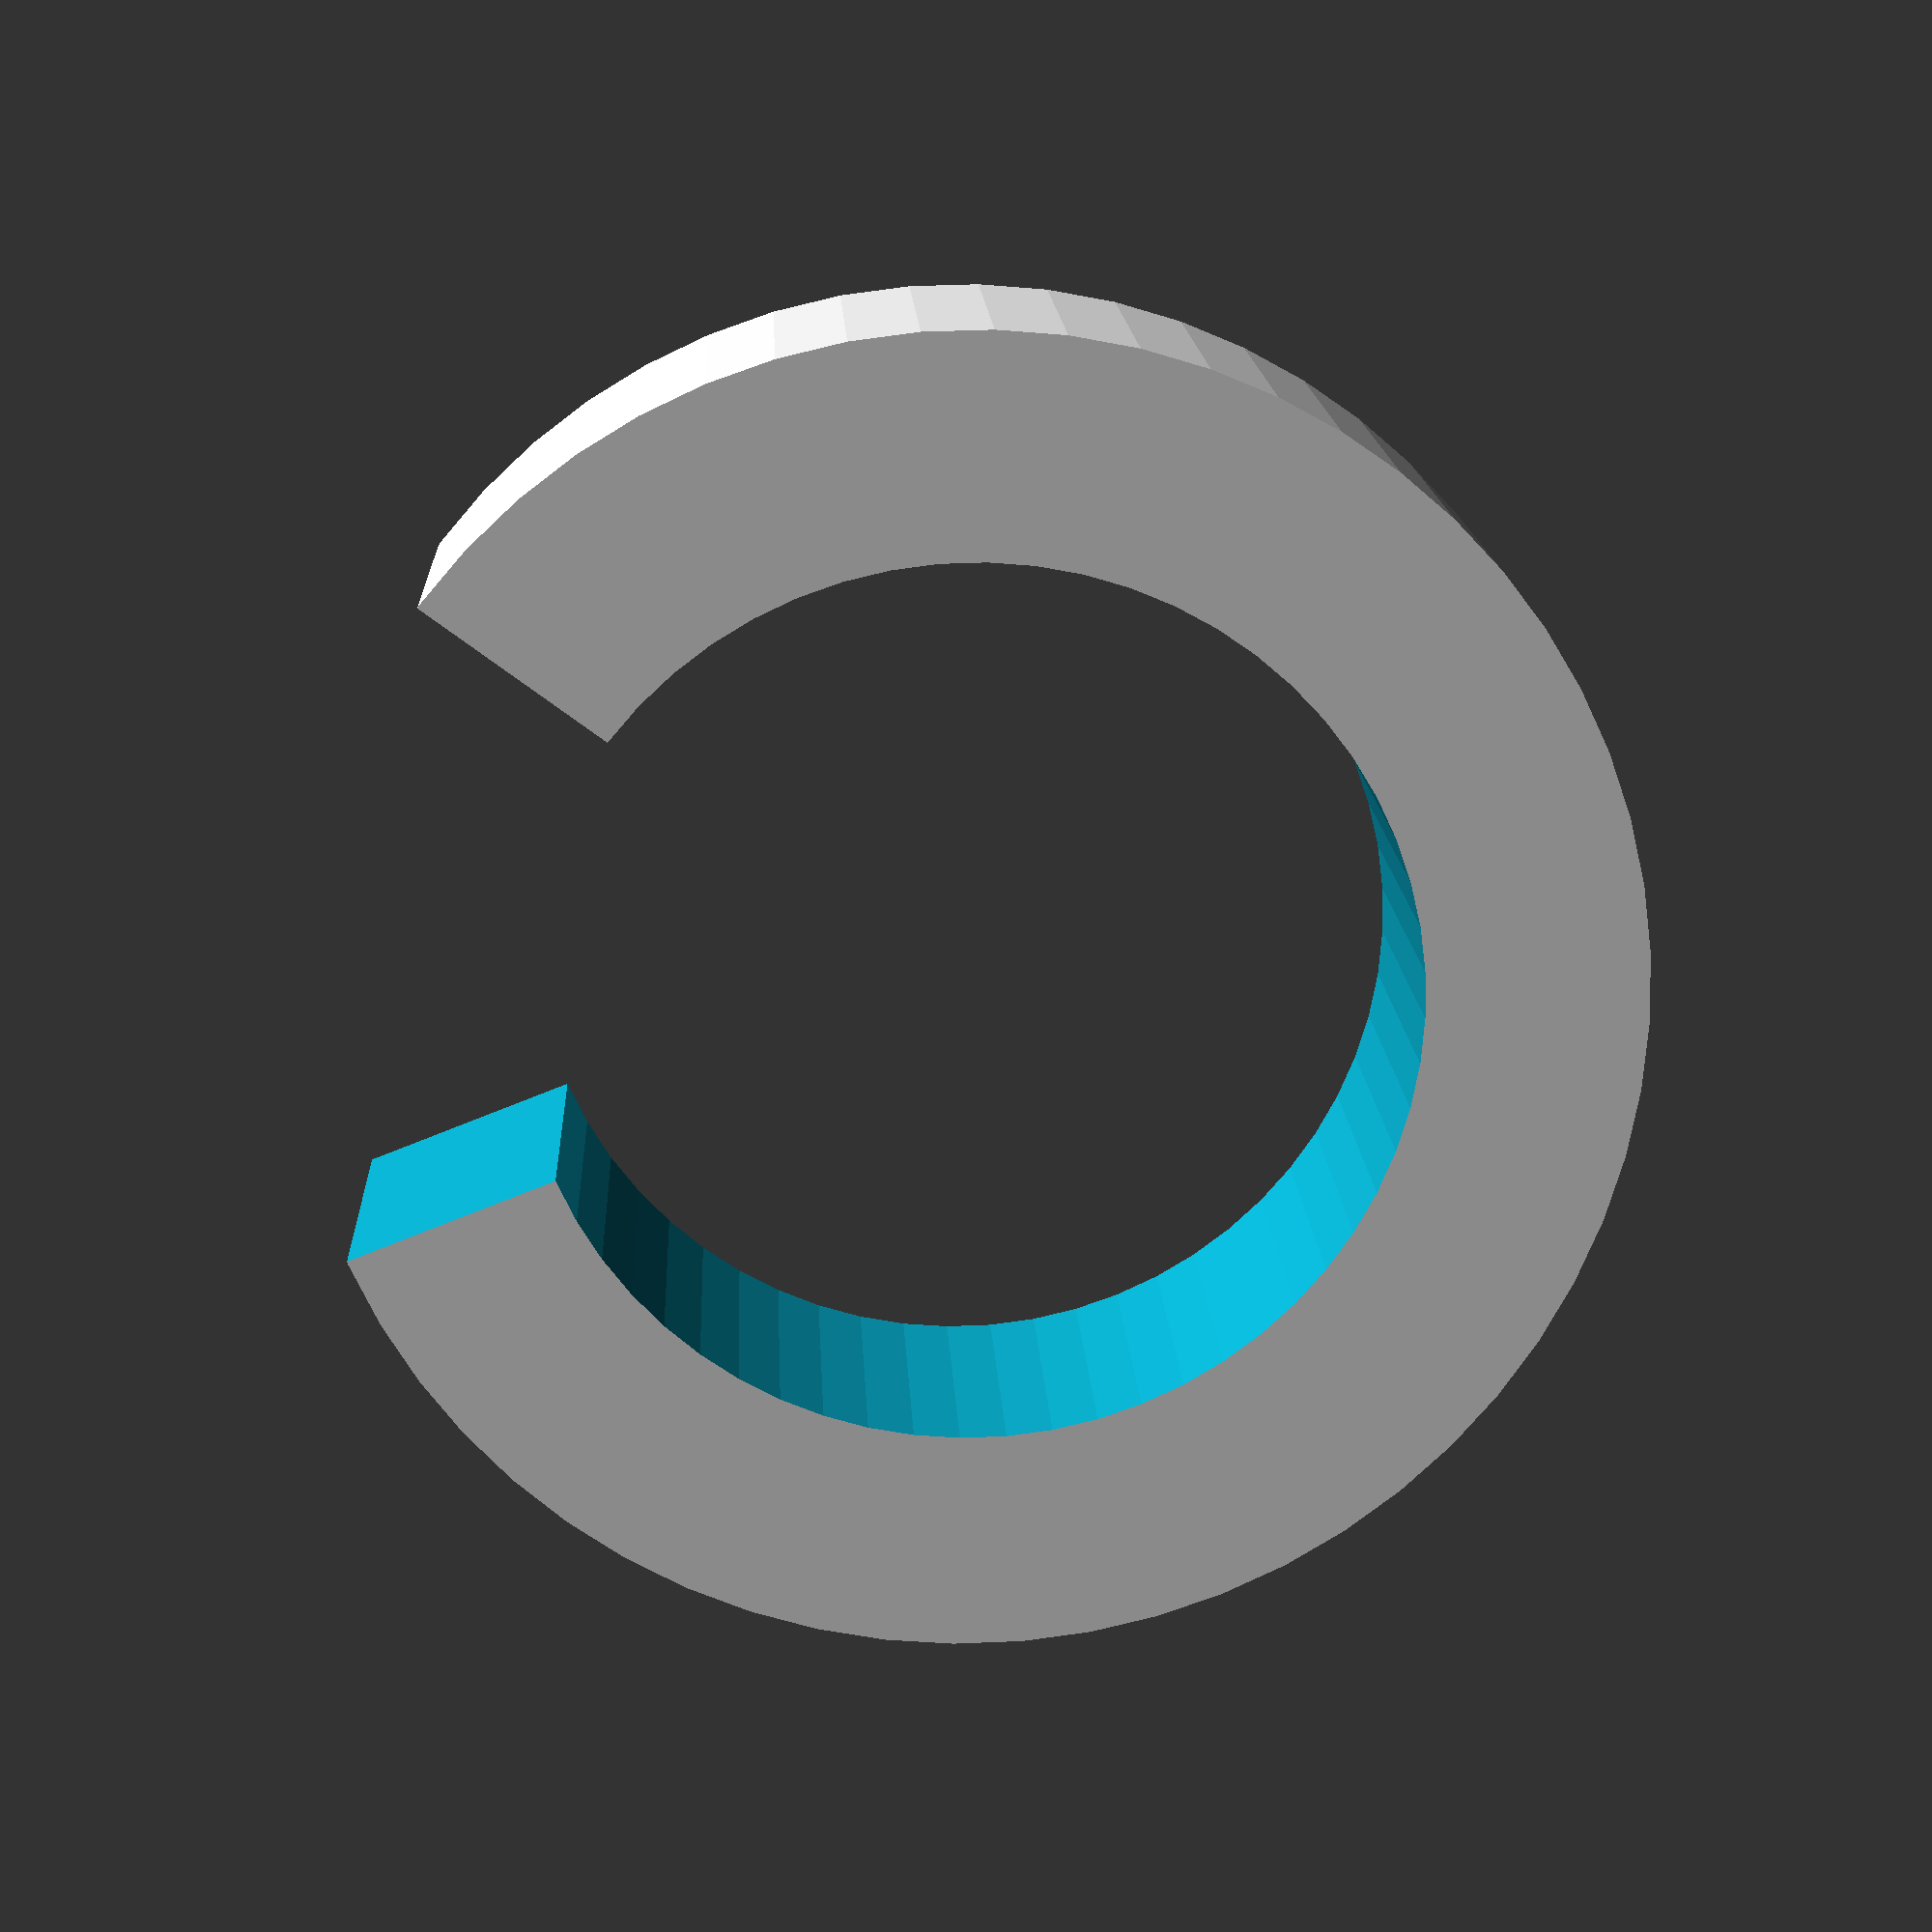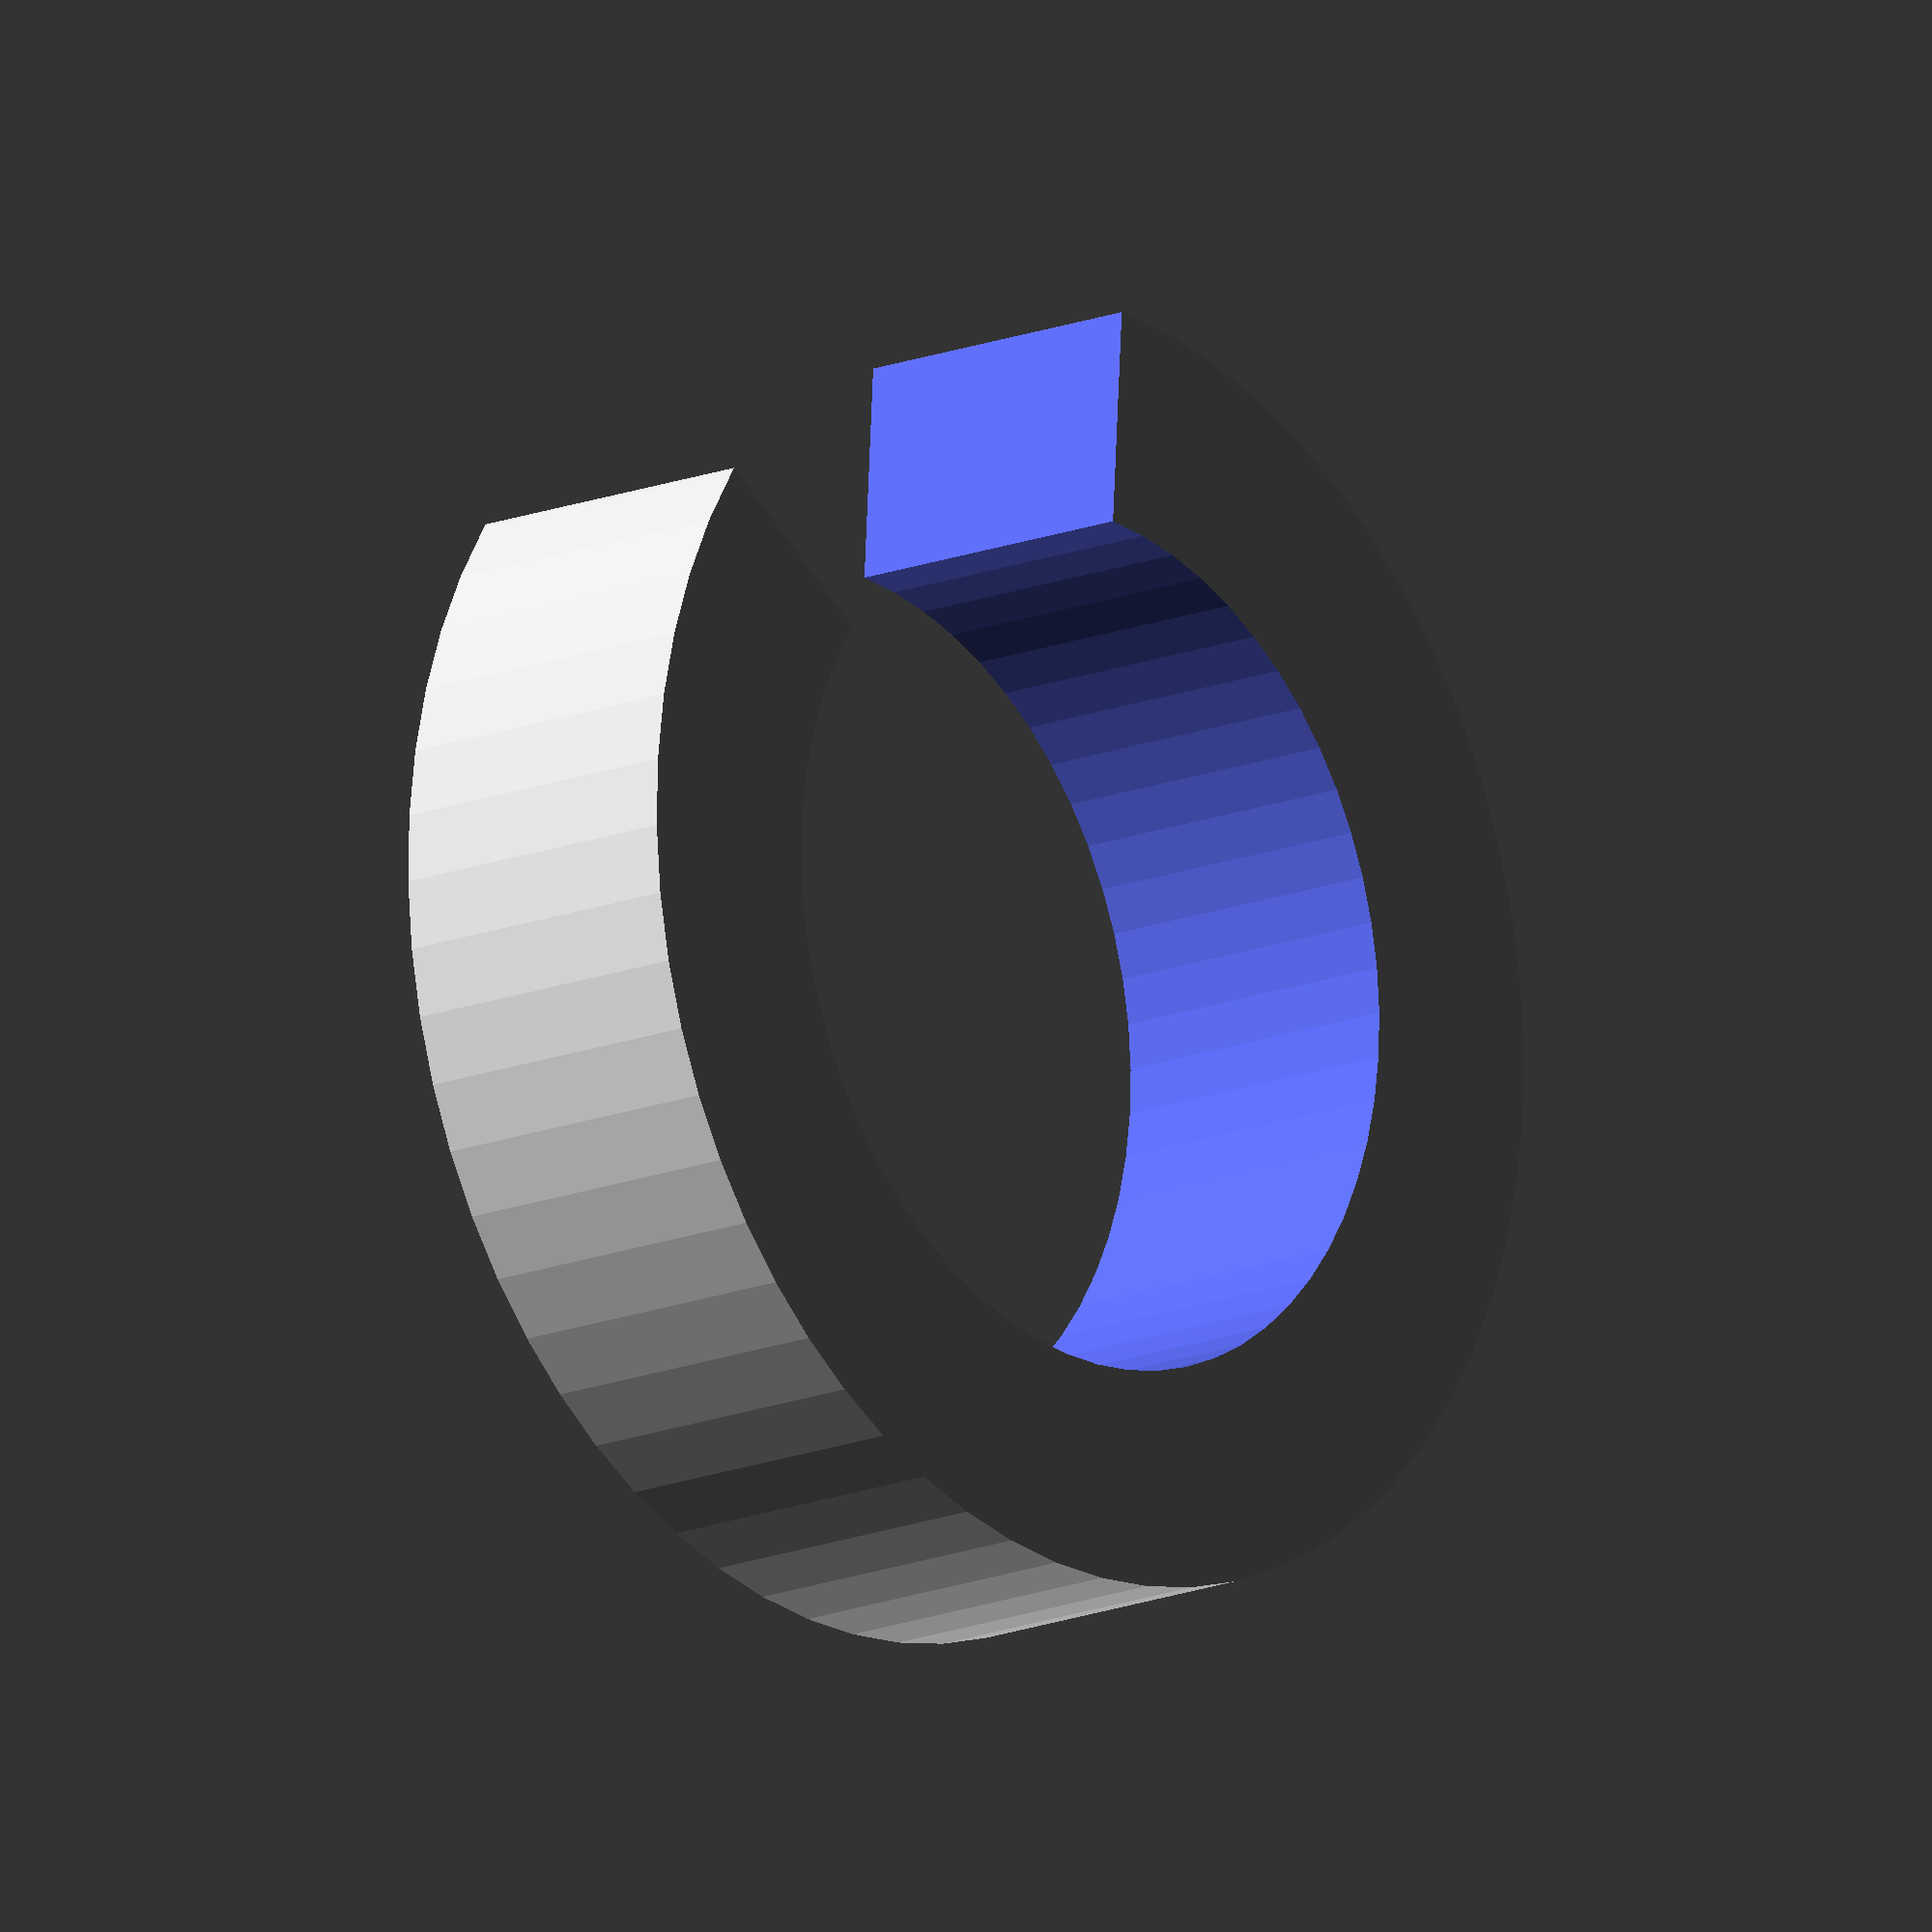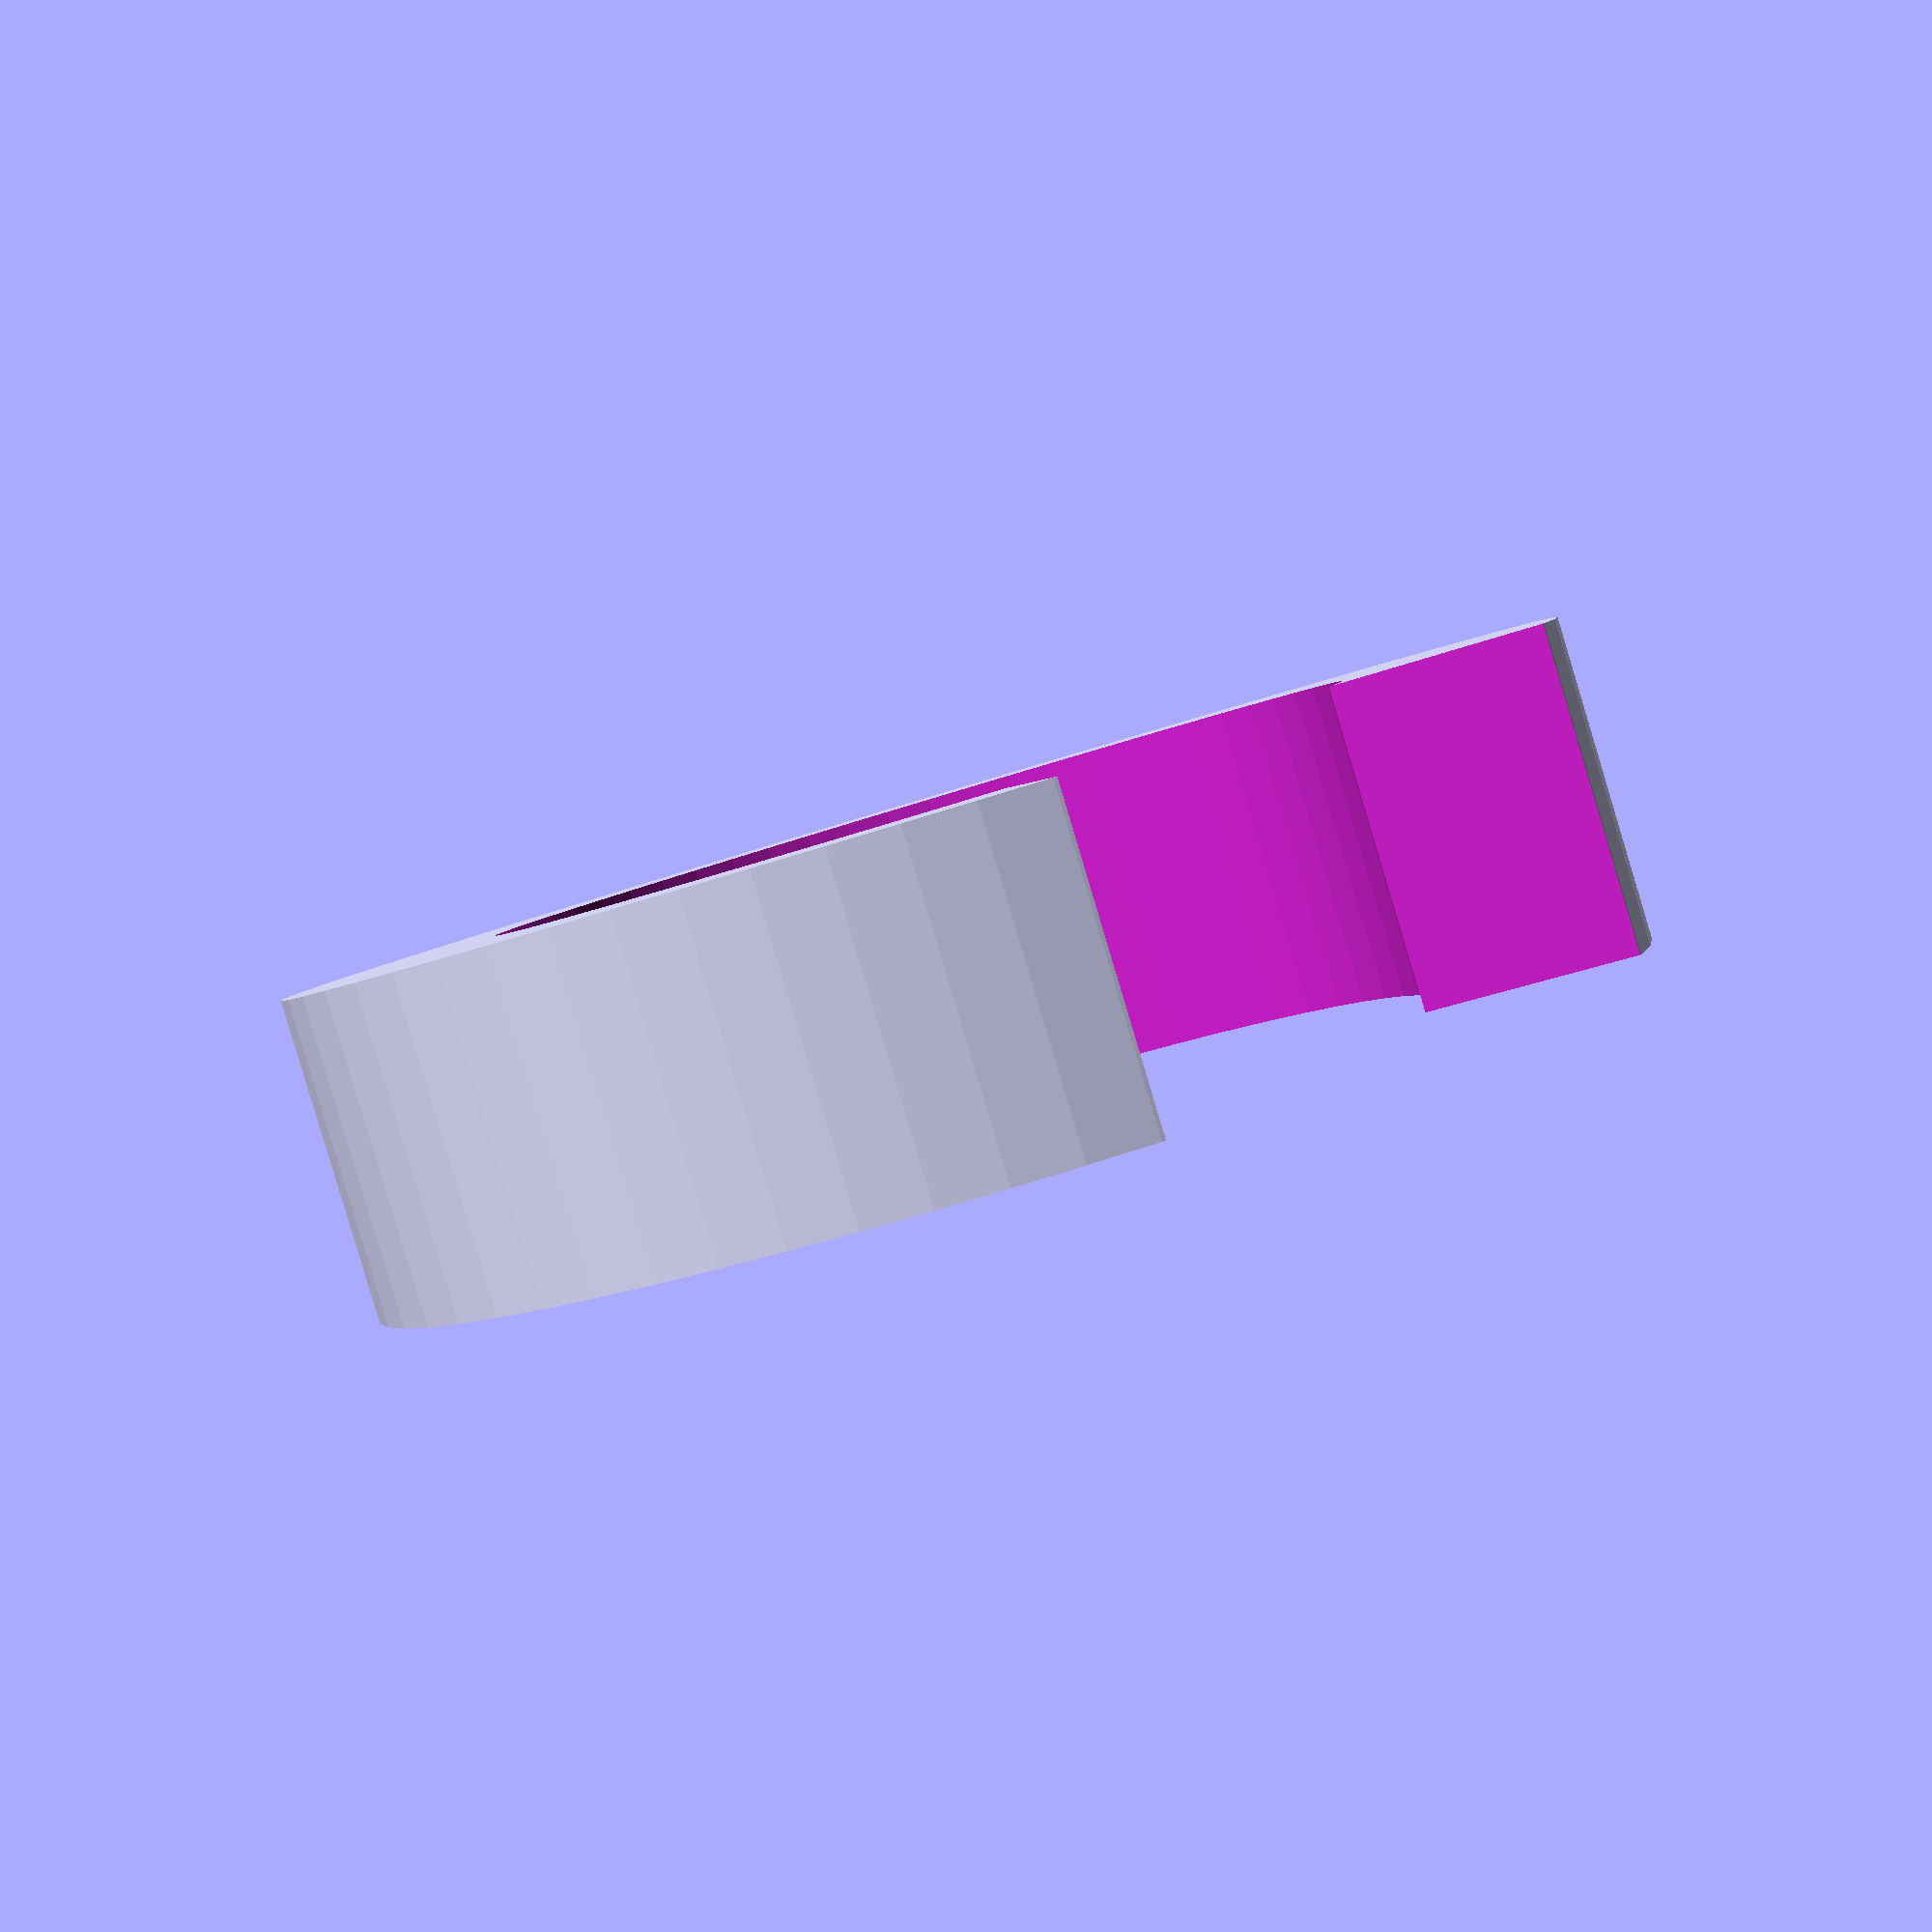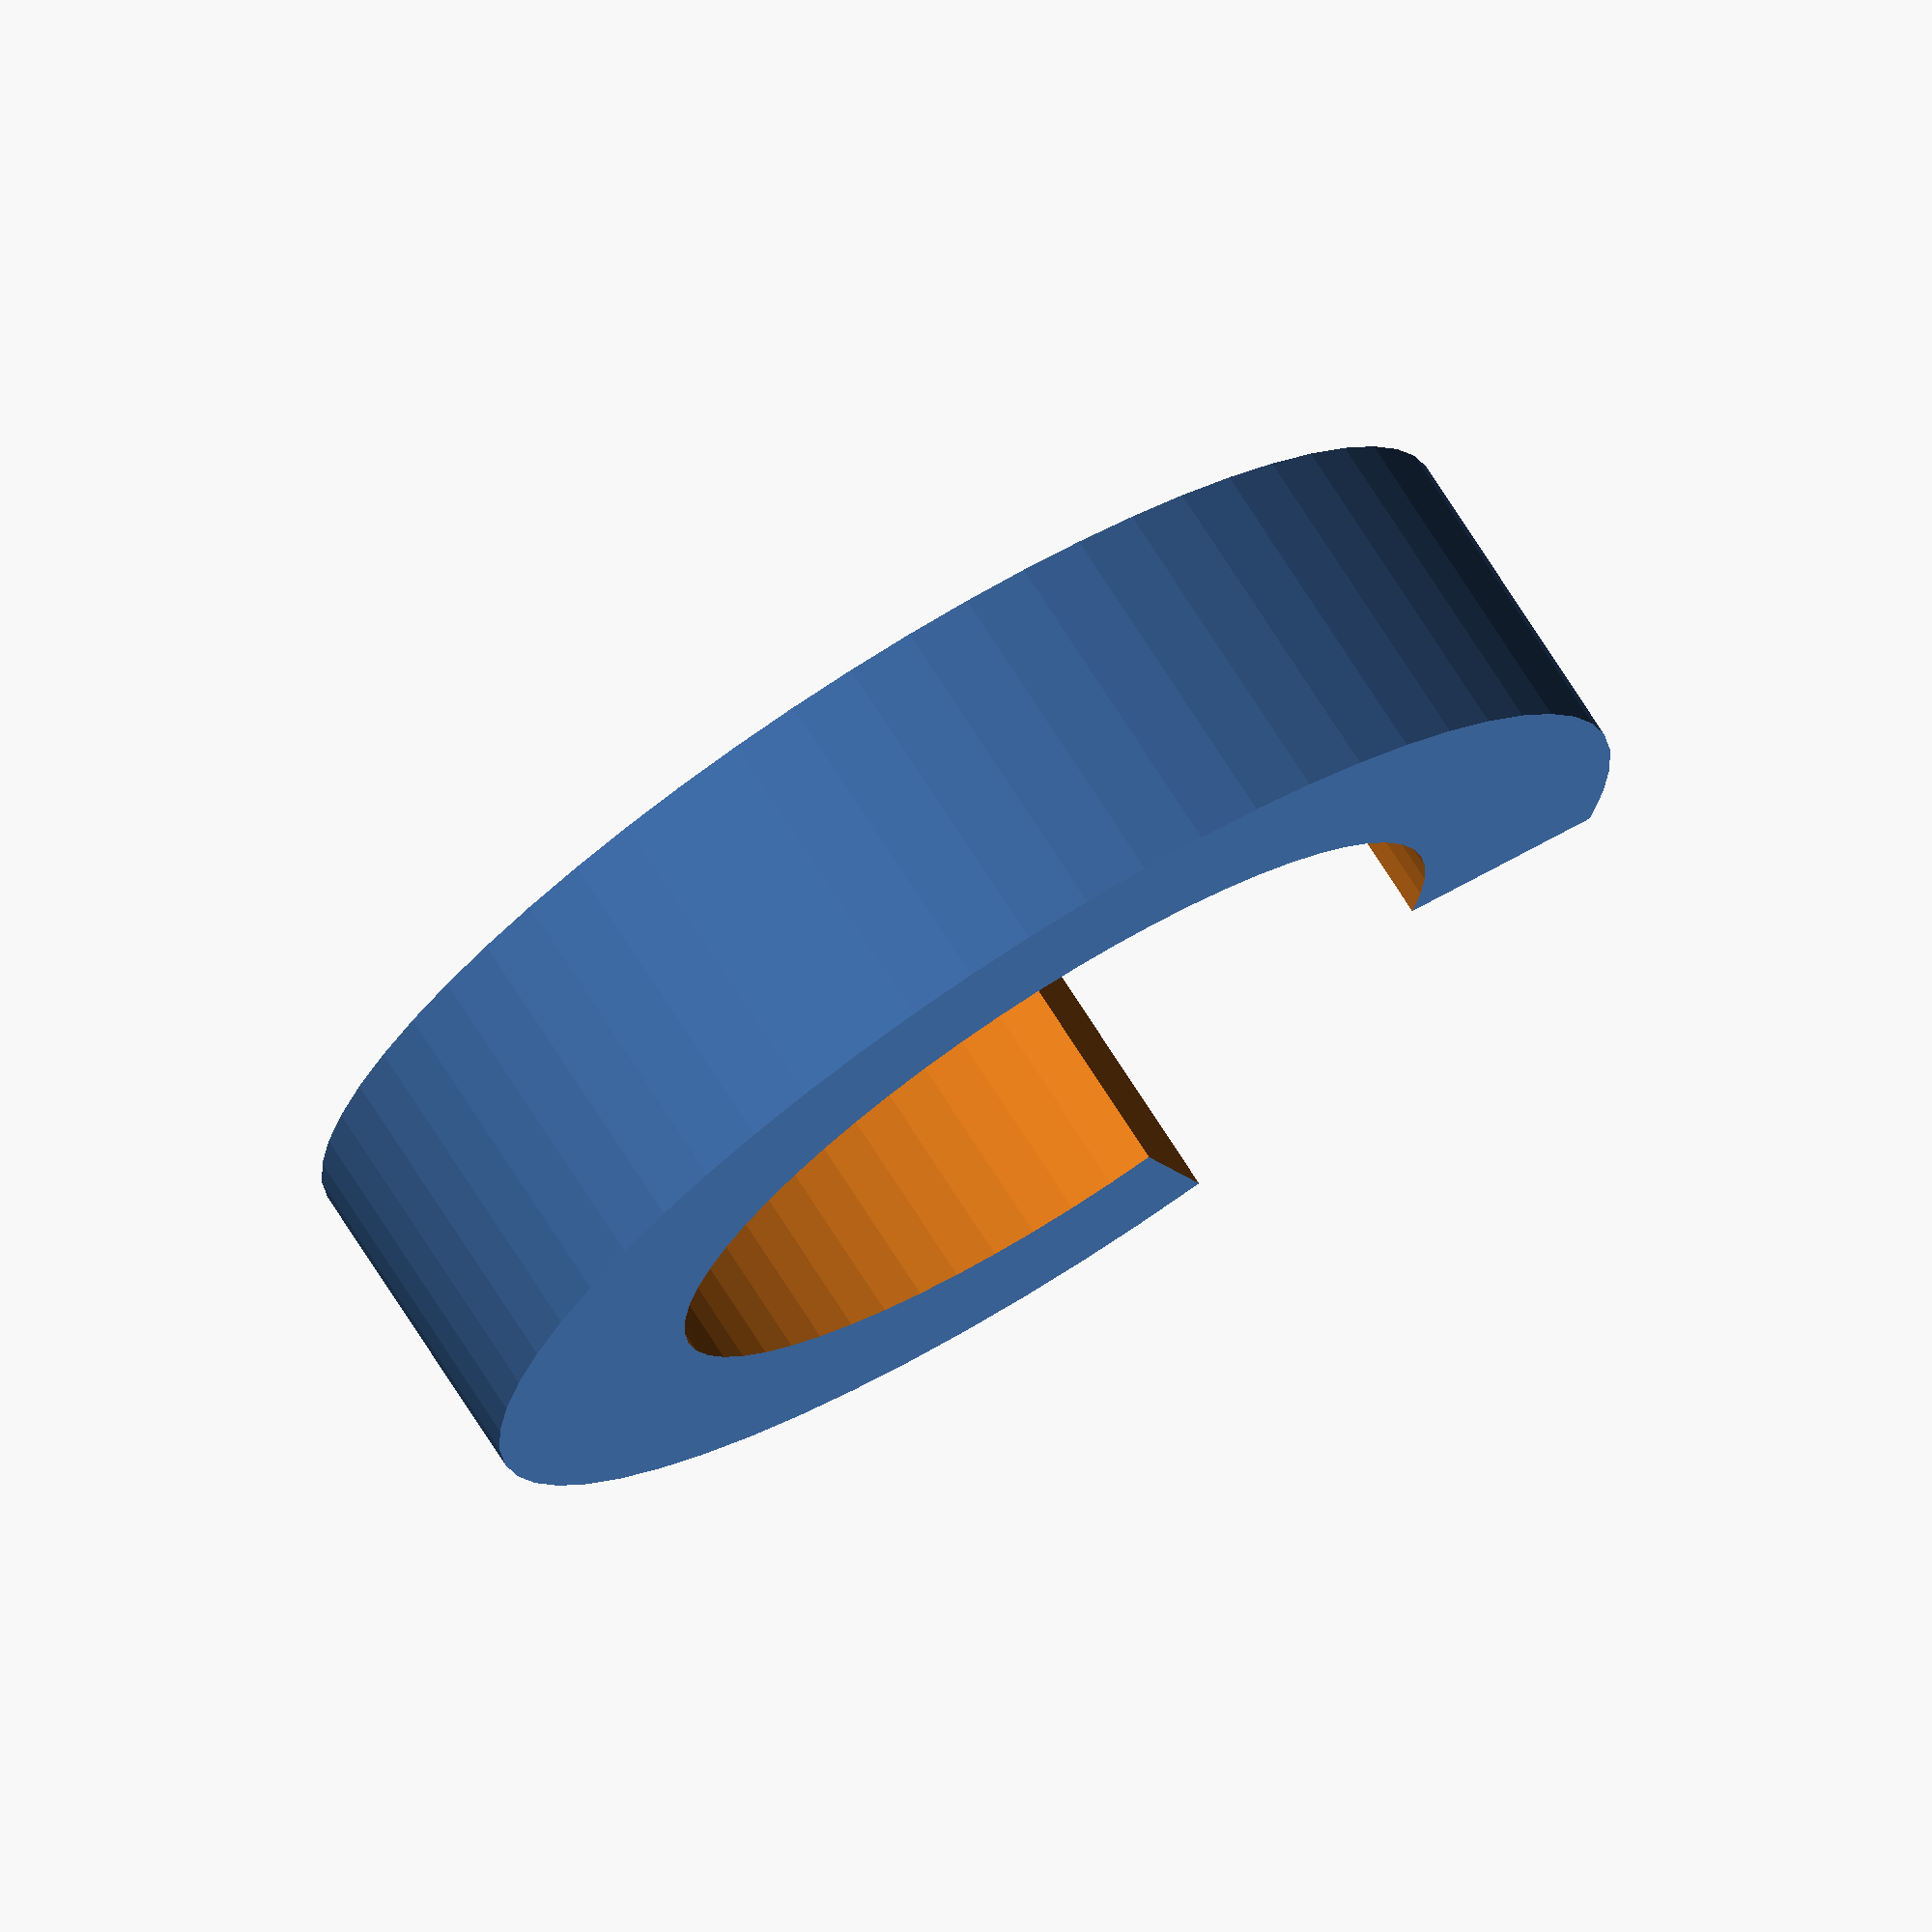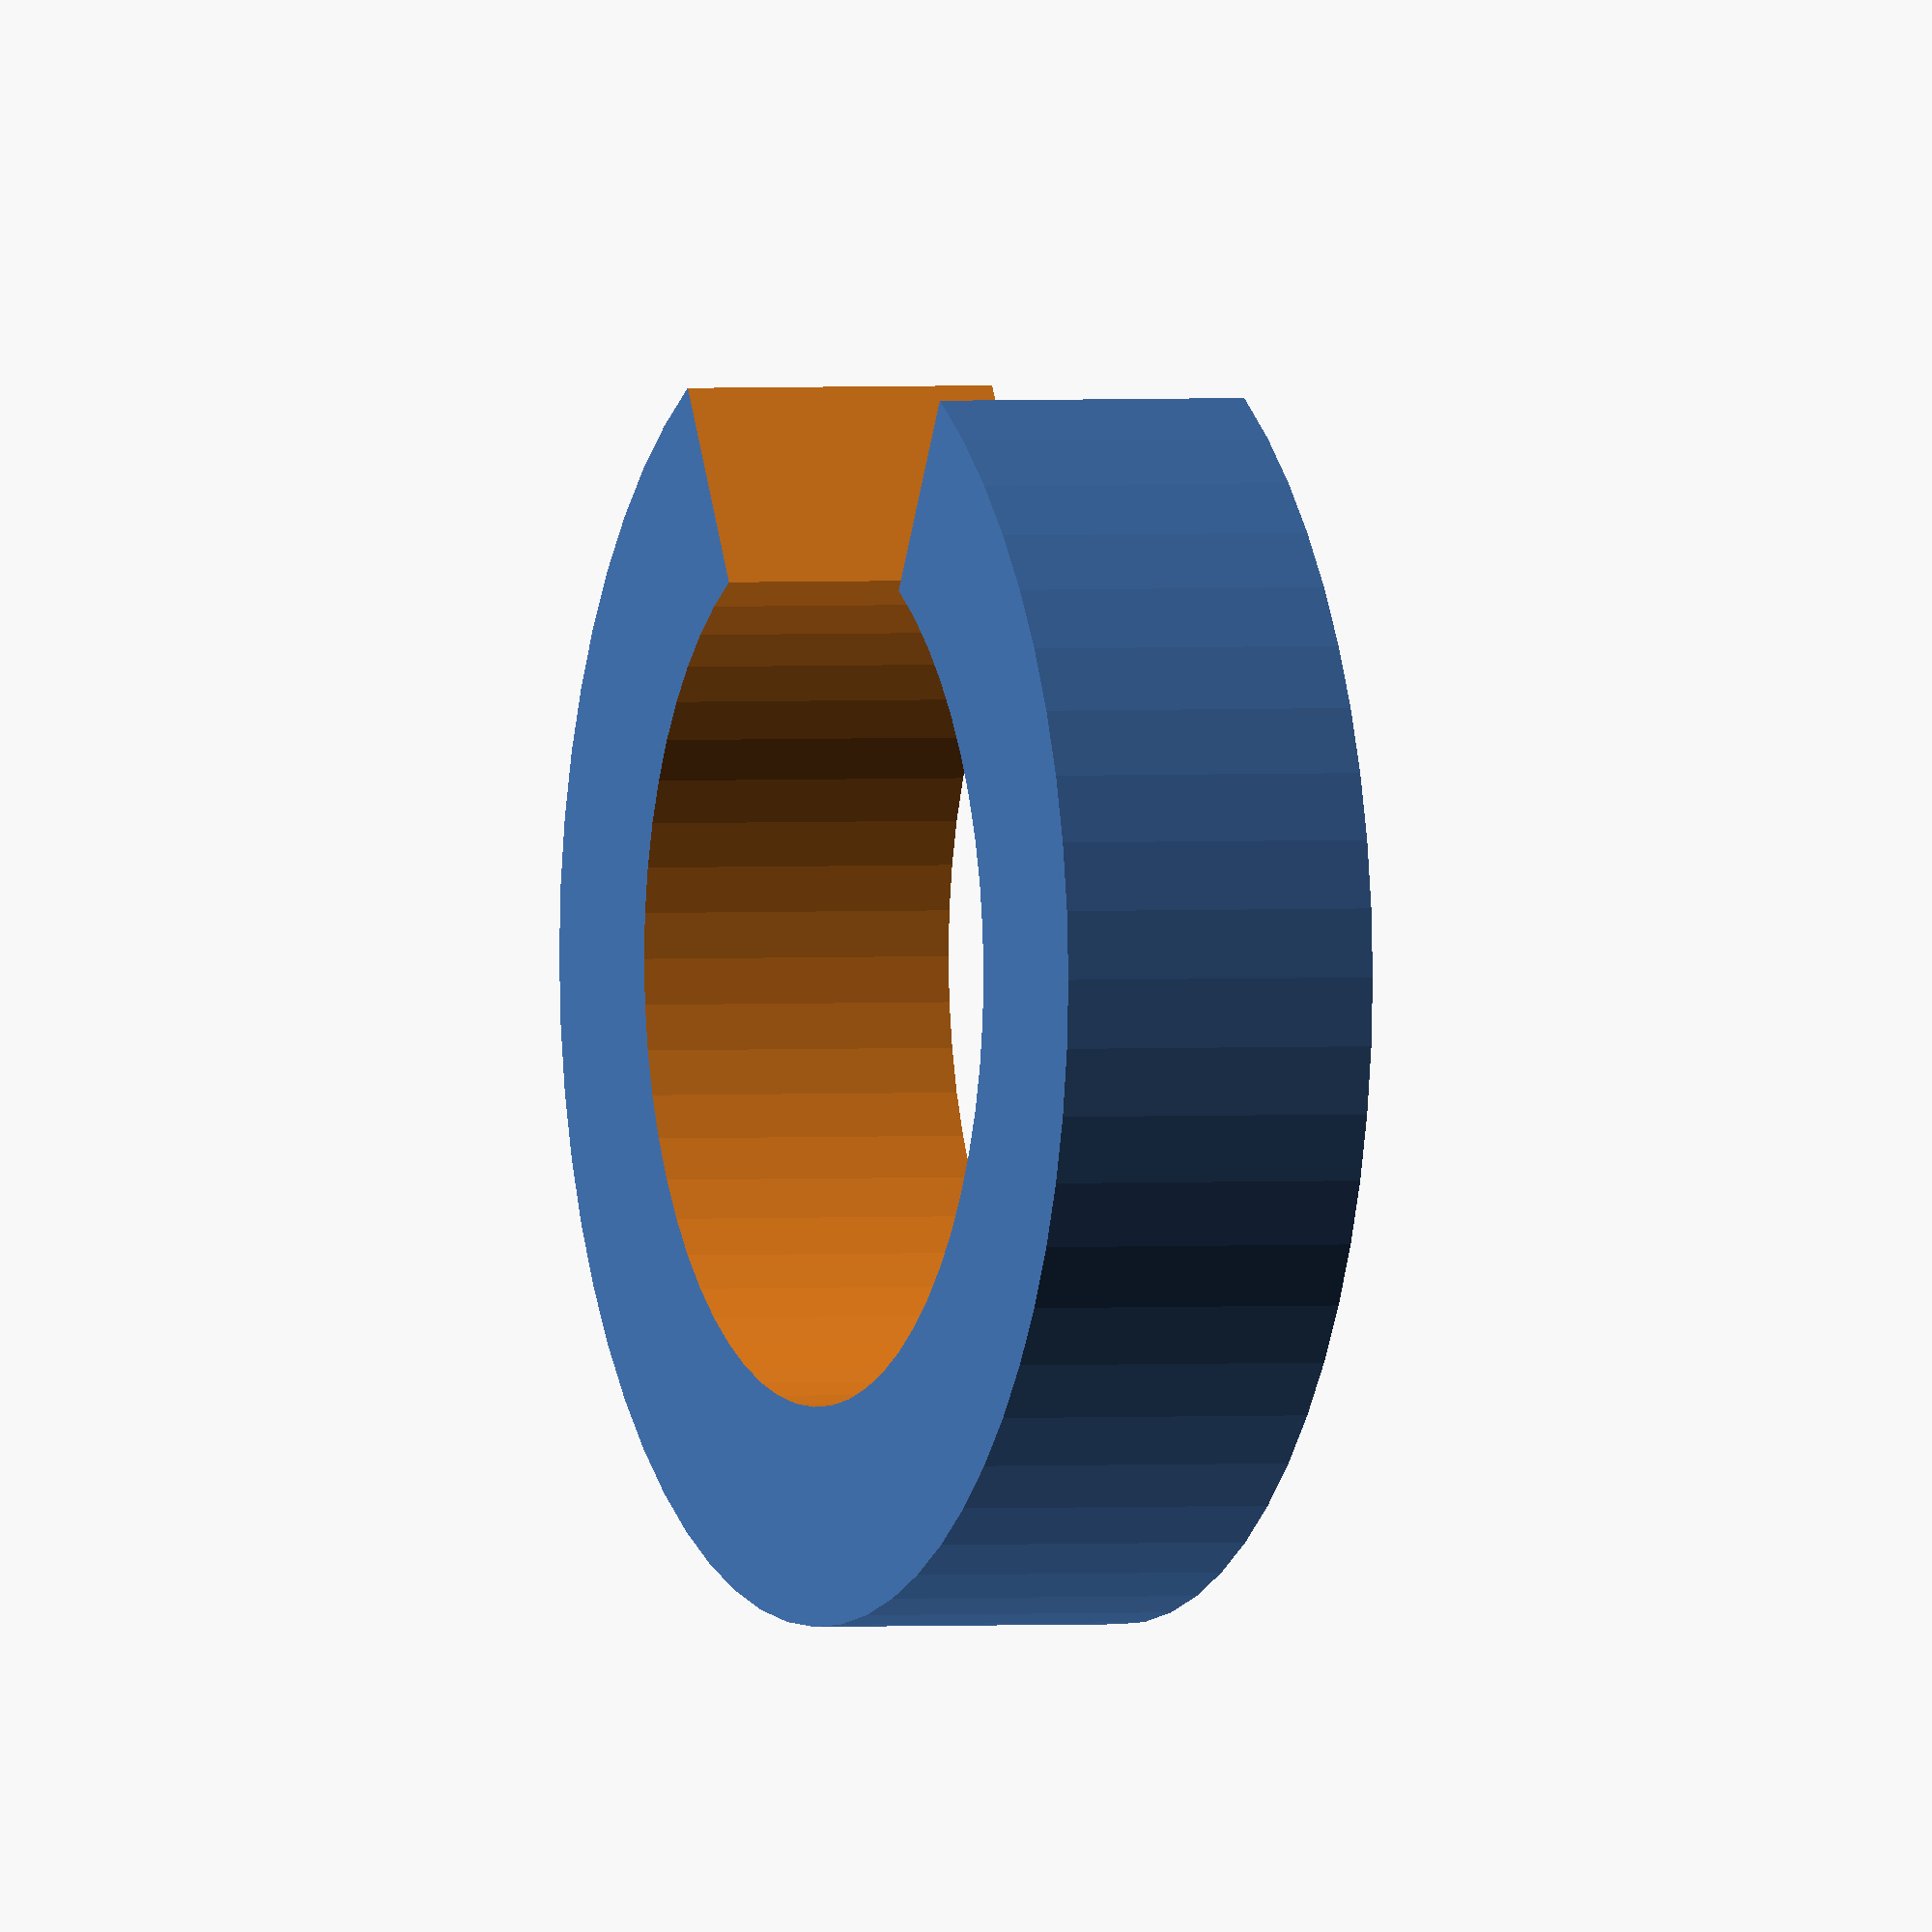
<openscad>
//Square Rod or Tubing Bracket
//Designed by Bryscus: Bryce B.

//Marker Height
MH=1.5;

//Cable Radius
CD=4;

//Wall thickness
WT=1;

//Opening (in degrees)
OD=60; //[10:160]

SLICE_SIZE=3.14*(CD)*2/360;

difference(){
	translate([0,0,MH/2])
		cylinder(h=MH, r=CD/2+WT,$fn=60,center=true); // screw hole
	translate([0,0,MH/2])
		cylinder(h=MH+1, r=CD/2,$fn=60,center=true); // screw hole
	for ( i = [1 : OD-1] )
	{
   	rotate(i, [0, 0, 1])
   	translate([(CD+1)/2, 0, (MH)/2])
   	cube([CD+1,SLICE_SIZE,MH+1], center=true);
	}
}
</openscad>
<views>
elev=344.7 azim=22.3 roll=177.5 proj=p view=solid
elev=195.1 azim=94.5 roll=228.9 proj=o view=wireframe
elev=87.2 azim=161.2 roll=196.7 proj=p view=solid
elev=285.7 azim=164.7 roll=147.4 proj=o view=solid
elev=178.8 azim=120.0 roll=292.7 proj=o view=wireframe
</views>
